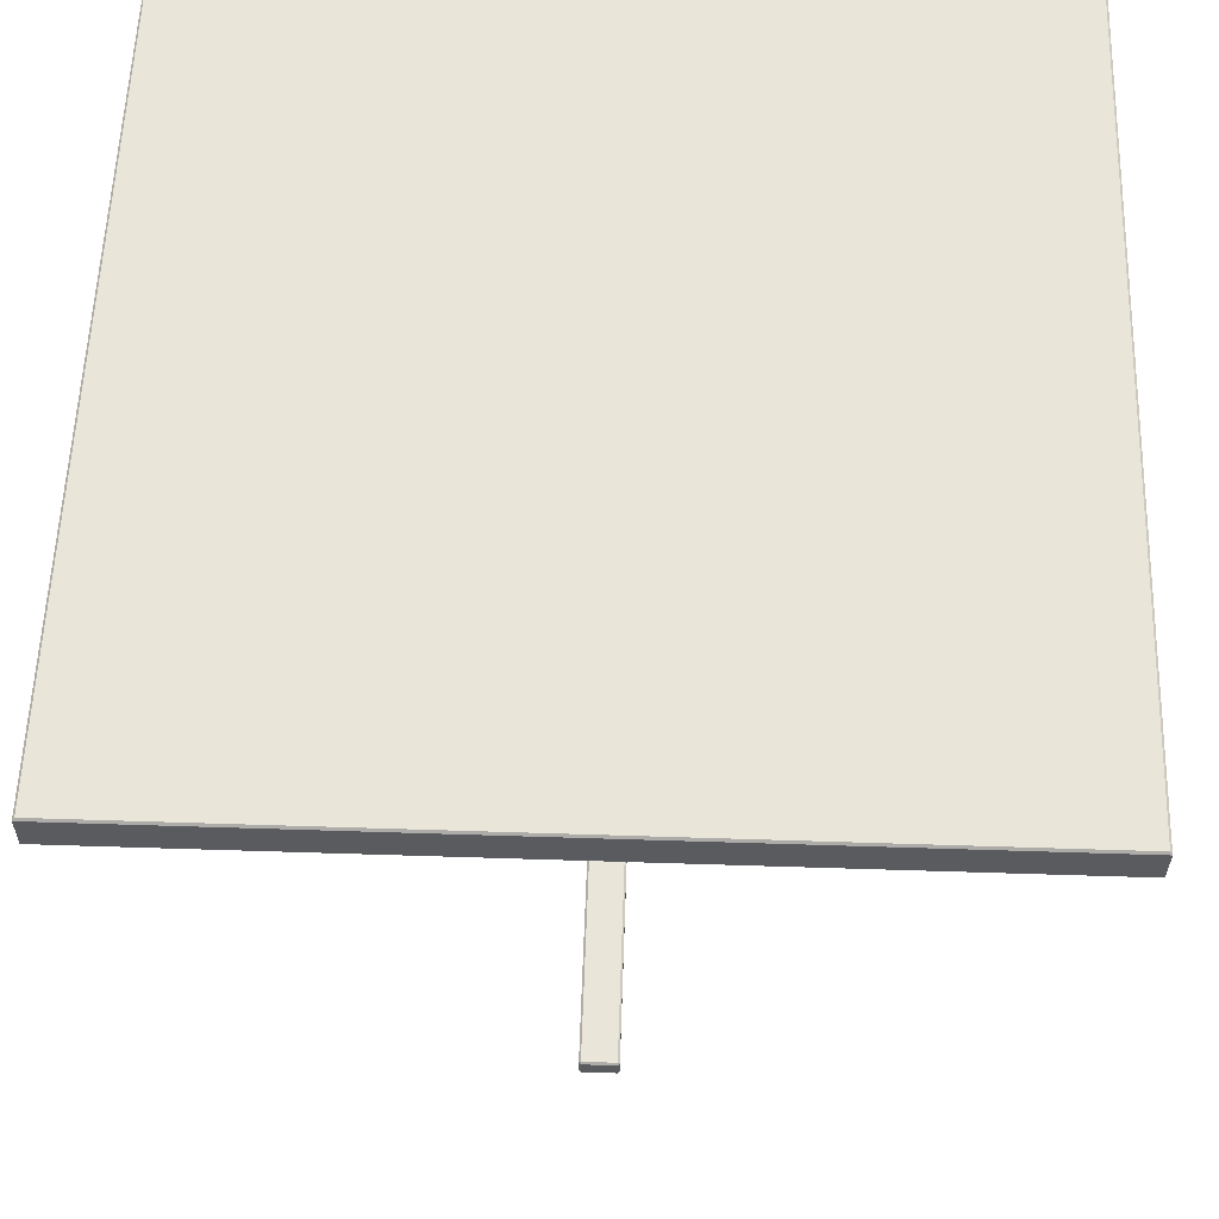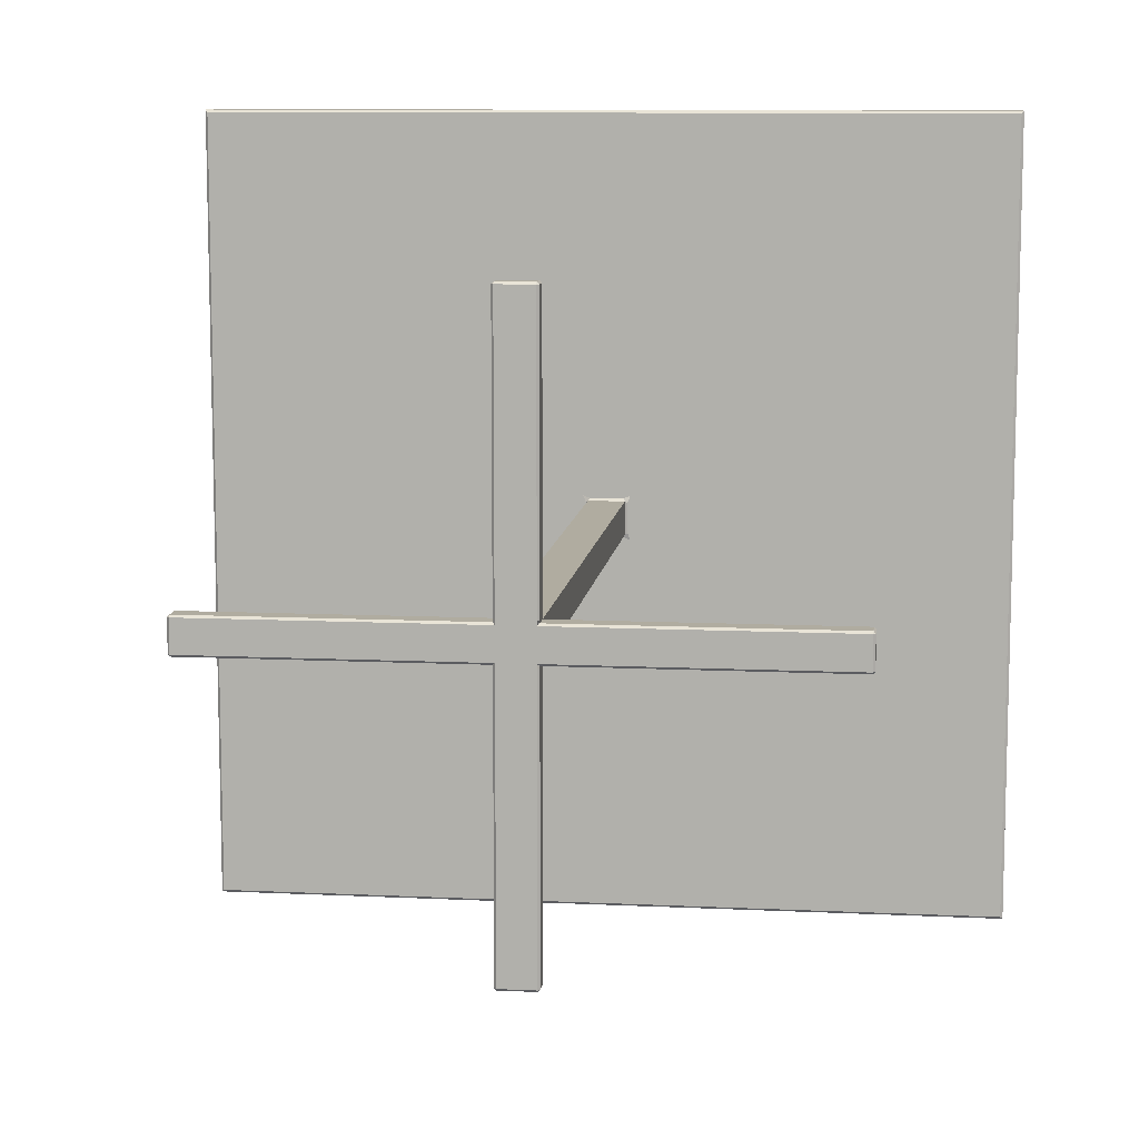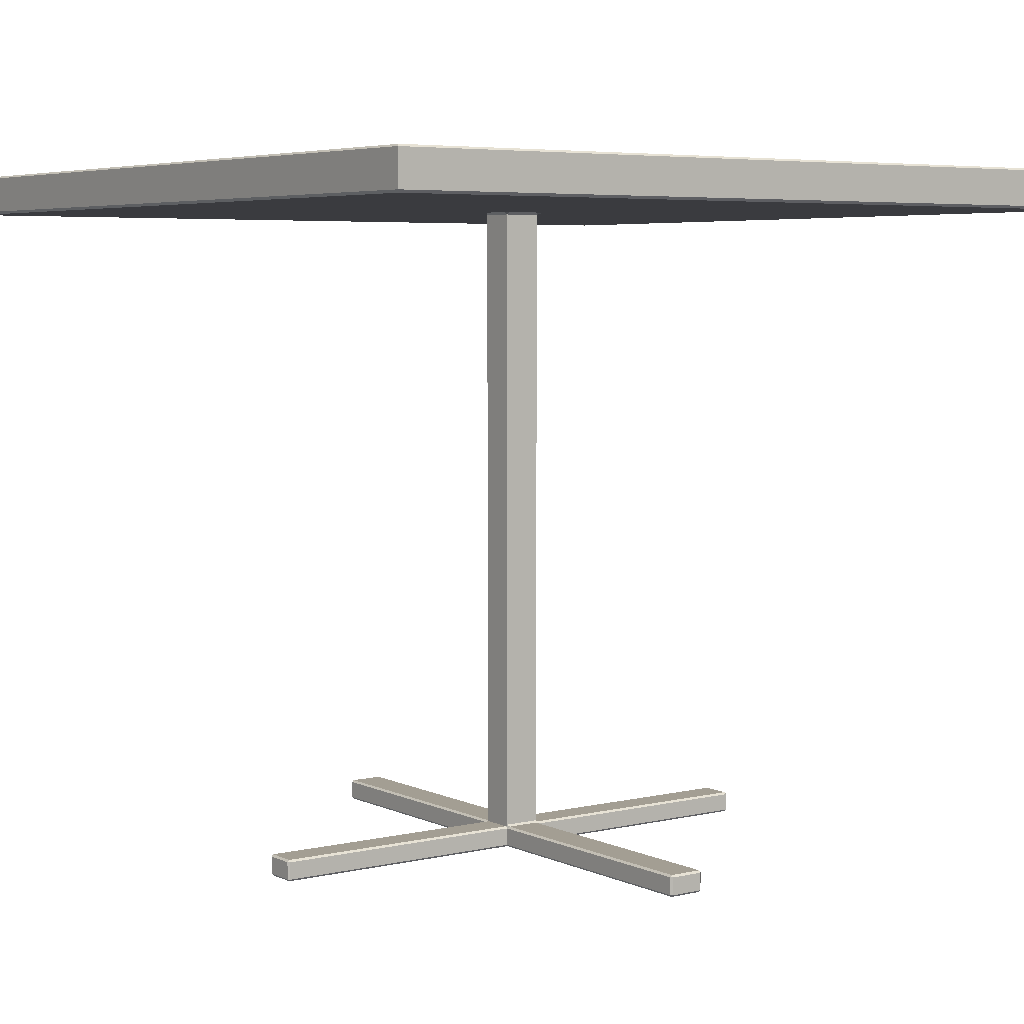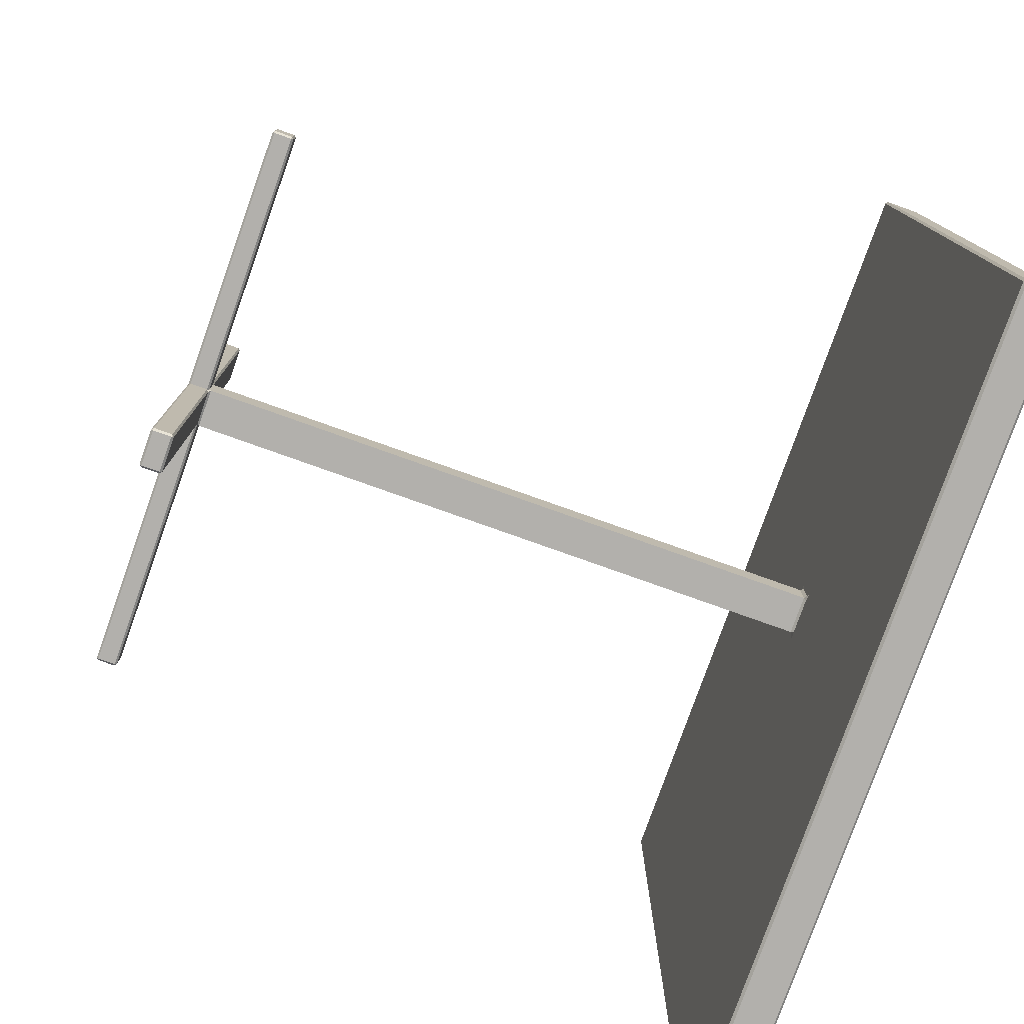
<metadata>
{"format":"obj","ext":"obj","renderer":"f3d","projection":"perspective","resolution":1024,"background":"white","views":[{"elev":57.8,"azim":-178.1,"up":"+Y"},{"elev":9.9,"azim":7.0,"up":"+Z"},{"elev":5.2,"azim":144.1,"up":"+Y"},{"elev":-78.6,"azim":70.4,"up":"+Z"}]}
</metadata>
<code>
g default
v -57.57 98.4 -57.57
v 0 98.13 57.85
v -57.85 98.13 0
v 57.85 98.13 0
v -0.2758 98.4 -0.2758
v -0.2758 98.4 0.2758
v -29.1 98.4 -57.57
v -28.49 98.4 -57.57
v -29.1 98.4 57.57
v -2.397 98.4 -0.2758
v 28.92 98.13 57.85
v 57.57 98.4 -29.1
v -57.57 98.4 -29.1
v -57.57 98.4 -28.49
v 0.2758 98.4 -2.169
v -2.397 98.4 -2.169
v -3.255 98.4 -3.031
v 2.498 98.4 -2.721
v -57.57 98.4 29.1
v 0.2758 98.4 2.721
v 57.57 98.4 28.49
v -2.498 98.4 2.721
v 3.255 98.4 3.031
v 2.397 98.4 2.169
v -57.49 92.89 57.49
v 0.357 92.89 57.49
v -57.49 92.89 0.357
v -57.49 92.89 -0.357
v -29.15 92.89 57.49
v -3.03 92.89 0.357
v 28.92 93.25 -57.85
v 3.03 92.89 0.357
v 0.357 92.89 -2.802
v 0 92.53 -2.445
v 3.03 92.89 -2.22
v 57.85 93.25 28.92
v 57.49 92.89 28.36
v 0 92.53 2.445
v -0.357 92.89 2.802
v -57.49 92.89 29.15
v -3.427 92.89 3.203
v 3.03 92.89 2.22
v -2.391 -0.2817 -2.163
v -2.391 -0.2817 -0.2817
v -2.391 -0.2817 0.2817
v -2.391 -0.2817 0
v 2.673 1e-06 0.2817
v -2.391 -0.2817 2.163
v -2.391 1e-06 2.445
v -2.391 -0.2817 2.727
v 0.2817 1e-06 -2.445
v 2.673 1e-06 2.163
v 2.673 2.455 2.163
v 2.673 3.018 2.445
v 0.2817 2.736 2.727
v -0.2817 2.736 2.727
v -2.391 2.736 -2.163
v 0.2817 2.455 -2.445
v -2.673 2.455 2.727
v 2.673 2.455 -0.2817
v -2.391 2.736 0.2817
v -2.673 3.018 0
v 2.673 3.018 -2.445
v 2.391 2.736 40.29
v 2.673 2.455 40.29
v 2.391 2.455 40.57
v 2.673 1e-06 40.29
v 2.391 1e-06 40.57
v -2.391 -0.2817 40.29
v -2.673 1e-06 40.29
v -2.391 1e-06 40.57
v -0.2817 -0.2817 40.29
v 0.2817 2.455 40.57
v 0.2817 2.736 40.29
v -2.673 2.455 40.29
v -2.391 2.736 40.29
v -2.391 2.455 40.57
v 39.83 1e-06 -2.445
v 40.11 1e-06 -0.2817
v 39.83 1e-06 2.445
v 39.83 -0.2817 2.163
v 40.11 1e-06 2.163
v 39.83 2.455 -2.445
v 39.83 2.736 -2.163
v 40.11 2.455 0.2817
v 39.83 2.455 2.445
v 57.85 98.13 -57.85
v 57.57 98.4 -0.2758
v 0.2758 98.4 0.2758
v 28.92 98.13 -57.85
v 28.49 98.4 -57.57
v 29.1 98.4 57.57
v 2.948 98.4 0.2758
v 2.397 98.4 -0.2758
v 2.397 98.4 0.2758
v -28.49 98.4 57.57
v -28.92 98.13 -57.85
v -2.948 98.4 0.2758
v -57.85 98.13 -28.92
v 57.85 98.13 -28.92
v 57.57 98.4 -28.49
v -0.2758 98.4 -2.169
v 2.948 98.4 -2.272
v -2.498 98.4 -2.721
v -3.255 98.4 3.031
v 57.49 92.89 -57.49
v 57.85 93.25 -57.85
v -57.85 93.25 57.85
v 0.357 92.89 -57.49
v 57.49 92.89 0.357
v 57.85 93.25 0
v -57.85 93.25 0
v 28.92 93.25 57.85
v 28.36 92.89 57.49
v 29.15 92.89 -57.49
v 2.673 92.53 0
v -3.03 92.89 -0.357
v -2.673 92.53 0
v 57.49 92.89 -28.36
v -57.85 93.25 -28.92
v -57.49 92.89 -28.36
v 3.427 92.89 -3.203
v -3.03 92.89 -2.22
v 0.357 92.89 2.802
v 2.447 92.89 2.802
v 2.673 92.53 2.445
v -2.447 92.89 2.802
v 2.391 -0.2817 0
v 2.391 1e-06 2.445
v 2.673 1e-06 2.727
v 2.391 -0.2817 2.727
v -0.2817 1e-06 -2.445
v -2.673 1e-06 -2.163
v -2.673 1e-06 2.727
v -2.673 1e-06 2.163
v 0.2817 -0.2817 2.727
v -0.2817 -0.2817 2.727
v -2.673 2.455 2.163
v -2.391 2.736 2.727
v 2.391 2.455 -2.445
v -0.2817 2.455 -2.445
v 2.391 2.736 2.163
v 2.391 2.736 2.727
v 2.673 2.455 2.727
v -2.673 2.455 -0.2817
v 2.391 2.736 0.2817
v 2.391 2.736 -0.2817
v 2.673 3.018 0
v 2.391 -0.2817 40.29
v 0.2817 -0.2817 40.29
v 0.2817 1e-06 40.57
v -0.2817 1e-06 40.57
v -0.2817 2.455 40.57
v -0.2817 2.736 40.29
v -39.83 -0.2817 -2.163
v -40.11 1e-06 -2.163
v -39.83 -0.2817 -0.2817
v -39.83 -0.2817 0.2817
v -39.83 -0.2817 2.163
v -39.83 2.455 -2.445
v -40.11 2.455 -2.163
v -40.11 2.455 -0.2817
v -39.83 2.736 -0.2817
v -40.11 2.455 0.2817
v -40.11 2.455 2.163
v -39.83 2.736 2.163
v 0.2758 98.4 -57.57
v 0 98.13 -57.85
v -57.57 98.4 -0.2758
v 57.57 98.4 0.2758
v 0.2758 98.4 -0.2758
v -28.92 98.13 57.85
v -2.948 98.4 -0.2758
v -2.397 98.4 0.2758
v 29.1 98.4 -57.57
v 28.49 98.4 57.57
v 57.85 98.13 28.92
v -0.2758 98.4 2.169
v -0.2758 98.4 2.721
v 0.2758 98.4 2.169
v -2.948 98.4 2.272
v 2.948 98.4 2.272
v 2.498 98.4 2.721
v -0.2758 98.4 -2.721
v -2.948 98.4 -2.272
v 2.397 98.4 -2.169
v -0.357 92.89 57.49
v 0 93.25 57.85
v -0.357 92.89 -57.49
v 0 93.25 -57.85
v 57.49 92.89 -0.357
v -28.92 93.25 -57.85
v -28.36 92.89 -57.49
v -29.15 92.89 -57.49
v -28.36 92.89 57.49
v 28.36 92.89 -57.49
v 3.03 92.89 -0.357
v -57.49 92.89 28.36
v 3.427 92.89 3.203
v 57.85 93.25 -28.92
v -0.357 92.89 -2.802
v -57.49 92.89 -29.15
v -3.427 92.89 -3.203
v -2.447 92.89 -2.802
v -2.673 92.53 -2.445
v 2.447 92.89 -2.802
v 2.673 92.53 -2.445
v 2.673 1e-06 -0.2817
v -2.391 1e-06 -2.445
v -2.673 1e-06 -2.727
v 0 -0.2817 2.163
v 0.2817 1e-06 2.445
v 2.391 -0.2817 -2.163
v 2.391 -0.2817 -2.727
v 2.673 1e-06 -2.727
v 2.673 1e-06 -2.163
v 0 -0.2817 -2.163
v 2.673 2.455 -2.163
v 2.391 2.736 -2.727
v 0 3.018 -2.445
v -2.391 2.736 2.163
v -0.2817 2.455 2.445
v 0 3.018 2.445
v -2.391 2.455 -2.445
v -2.673 3.018 -2.445
v -2.391 2.736 -2.727
v 2.673 2.455 0.2817
v -2.391 2.736 -0.2817
v 2.391 2.736 -40.29
v 2.391 2.455 -40.57
v 2.391 -0.2817 -40.29
v -2.391 -0.2817 -40.29
v -2.673 1e-06 -40.29
v -2.391 1e-06 -40.57
v -0.2817 1e-06 -40.57
v 0.2817 1e-06 -40.57
v 0.2817 2.455 -40.57
v -0.2817 2.455 -40.57
v -0.2817 2.736 -40.29
v 0.2817 2.736 -40.29
v -2.391 2.736 -40.29
v 39.83 -0.2817 0.2817
v 40.11 1e-06 0.2817
v 39.83 -0.2817 -0.2817
v 39.83 -0.2817 -2.163
v 40.11 1e-06 -2.163
v 39.83 2.736 2.163
v 40.11 2.455 2.163
v 39.83 2.736 0.2817
v 39.83 2.736 -0.2817
v 40.11 2.455 -0.2817
v 40.11 2.455 -2.163
v 57.57 98.4 -57.57
v 57.57 98.4 57.57
v 57.85 98.13 57.85
v -57.85 98.13 -57.85
v -57.57 98.4 57.57
v -57.85 98.13 57.85
v -0.2758 98.4 57.57
v 0.2758 98.4 57.57
v -0.2758 98.4 -57.57
v -57.57 98.4 0.2758
v 2.948 98.4 -0.2758
v -57.85 98.13 28.92
v -57.57 98.4 28.49
v 57.57 98.4 29.1
v -2.397 98.4 2.169
v 0.2758 98.4 -2.721
v 3.255 98.4 -3.031
v 57.49 92.89 57.49
v 57.85 93.25 57.85
v -57.49 92.89 -57.49
v -57.85 93.25 -57.85
v 29.15 92.89 57.49
v -28.92 93.25 57.85
v 57.49 92.89 29.15
v -57.85 93.25 28.92
v -3.03 92.89 2.22
v -2.673 92.53 2.445
v 57.49 92.89 -29.15
v 2.391 -0.2817 2.163
v 2.391 -0.2817 0.2817
v 2.391 -0.2817 -0.2817
v -2.673 1e-06 0.2817
v -2.673 1e-06 -0.2817
v 2.391 1e-06 -2.445
v -0.2817 1e-06 2.445
v -2.391 -0.2817 -2.727
v 0.2817 -0.2817 -2.727
v -0.2817 -0.2817 -2.727
v -2.673 2.455 -2.163
v -2.673 2.455 -2.727
v -0.2817 2.736 -2.727
v 0.2817 2.736 -2.727
v 2.391 2.455 2.445
v 0.2817 2.455 2.445
v 2.391 2.736 -2.163
v 2.673 2.455 -2.727
v -2.673 2.455 0.2817
v -2.673 3.018 2.445
v -2.391 2.455 2.445
v -2.673 2.455 -40.29
v -2.391 2.455 -40.57
v 2.673 1e-06 -40.29
v 2.391 1e-06 -40.57
v 0.2817 -0.2817 -40.29
v -0.2817 -0.2817 -40.29
v 2.673 2.455 -40.29
v -39.83 1e-06 2.445
v -40.11 1e-06 2.163
v -40.11 1e-06 0.2817
v -40.11 1e-06 -0.2817
v -39.83 1e-06 -2.445
v -39.83 2.455 2.445
v -39.83 2.736 0.2817
v -39.83 2.736 -2.163
g ana_mesa3_4:Mesh
f 177 255 271 36
f 167 268 18 91
f 19 257 9 105
f 90 87 107 31
f 258 264 277 108
f 39 187 195 127
f 20 260 176 183
f 22 96 259 179
f 8 104 184 261
f 174 267 178 6
f 3 99 120 112
f 207 63 220 34
f 93 182 21 170
f 14 169 173 185
f 262 265 181 98
f 1 13 17 7
f 99 256 273 120
f 2 172 275 188
f 125 114 26 124
f 89 180 24 95
f 110 37 42 32
f 23 92 254 266
f 255 11 113 271
f 264 3 112 277
f 11 2 188 113
f 87 100 200 107
f 196 206 33 109
f 276 270 274 199
f 168 90 31 190
f 175 269 12 253
f 106 280 122 115
f 256 97 192 273
f 97 168 190 192
f 30 278 198 27
f 119 191 197 35
f 16 10 5 102
f 4 177 36 111
f 137 72 69 50
f 100 4 111 200
f 41 29 25 40
f 123 117 28 121
f 15 171 94 186
f 103 263 88 101
f 209 224 83 78
f 217 213 128 281 211 48 46 43
f 38 223 54 126
f 301 49 80 86
f 44 43 245 244
f 53 52 47 227
f 144 65 67 130
f 134 70 75 59
f 73 151 68 66
f 57 228 250 84
f 139 76 154 56
f 116 148 63 207
f 205 225 62 118
f 126 54 148 116
f 61 221 247 249
f 77 71 152 153
f 252 251 79 246
f 279 300 223 38
f 55 74 64 143
f 140 286 51 58
f 85 248 82 243
f 34 220 225 205
f 48 45 242 81
f 118 62 300 279
f 60 208 216 218
f 167 168 261
f 259 2 260
f 169 3 262
f 170 4 88
f 5 6 89 171
f 7 8 97
f 172 96 9
f 98 174 10 173
f 92 176 11
f 91 175 90
f 95 93 263 94
f 12 101 100
f 99 14 13
f 102 15 268 184
f 16 104 17 185
f 103 269 18 186
f 264 19 265
f 179 20 180 178
f 177 21 266
f 22 267 181 105
f 23 182 24 183
f 19 264 258 257
f 7 97 256 1
f 12 100 87 253
f 92 11 255 254
f 91 90 168 167
f 96 172 2 259
f 20 179 259 260
f 14 99 3 169
f 21 177 4 170
f 15 102 5 171
f 98 173 169 262
f 95 94 171 89
f 261 168 97 8
f 257 258 172 9
f 6 5 10 174
f 16 185 173 10
f 22 105 9 96
f 260 2 11 176
f 253 87 90 175
f 170 88 263 93
f 103 186 94 263
f 23 183 176 92
f 88 4 100 101
f 1 256 99 13
f 167 261 184 268
f 8 7 17 104
f 175 91 18 269
f 186 18 268 15
f 185 17 13 14
f 101 12 269 103
f 102 184 104 16
f 262 3 264 265
f 89 6 178 180
f 254 255 177 266
f 174 98 181 267
f 93 95 24 182
f 183 24 180 20
f 105 181 265 19
f 179 178 267 22
f 266 21 182 23
f 194 203 202 272
f 189 190 109
f 26 188 187
f 27 112 28
f 191 111 110
f 275 29 195
f 30 117 118
f 31 115 196
f 113 114 274
f 32 116 197
f 120 202 121
f 200 119 280
f 33 34 201
f 205 123 203 204
f 35 207 206 122
f 36 276 37
f 124 39 38
f 277 198 40
f 41 278 279 127
f 125 126 42 199
f 202 120 273 272
f 115 31 107 106
f 276 36 271 270
f 29 275 108 25
f 114 113 188 26
f 39 124 26 187
f 198 277 112 27
f 119 200 111 191
f 32 197 191 110
f 187 188 275 195
f 272 273 192 194
f 27 28 117 30
f 123 205 118 117
f 41 127 195 29
f 109 190 31 196
f 270 271 113 274
f 207 35 197 116
f 125 199 274 114
f 28 112 120 121
f 106 107 200 280
f 189 109 33 201
f 196 115 122 206
f 35 122 280 119
f 205 204 201 34
f 121 202 203 123
f 34 33 206 207
f 110 111 36 37
f 25 108 277 40
f 30 118 279 278
f 116 32 42 126
f 199 42 37 276
f 127 279 38 39
f 40 198 278 41
f 172 258 108 275
f 44 45 46
f 208 47 128
f 48 50 134 49
f 132 51 217
f 213 286 216
f 281 52 130 131
f 137 211 136
f 53 54 143 144
f 223 56 55
f 224 225 57
f 141 220 58
f 301 59 139 300 221
f 227 60 148
f 61 228 62
f 218 140 63
f 64 66 65
f 67 68 149
f 69 71 70
f 72 150 151 152
f 73 74 154 153
f 75 77 76
f 245 78 246
f 244 79 243 242
f 80 81 82
f 83 84 252
f 251 250 249 85
f 86 248 247
f 43 209 132 217
f 43 44 46
f 45 48 46
f 213 216 208 128
f 128 47 52 281
f 53 144 130 52
f 60 227 47 208
f 48 81 80 49
f 140 218 216 286
f 50 48 211 137
f 136 211 281 131
f 217 51 286 213
f 144 143 64 65
f 51 132 141 58
f 49 134 59 301
f 221 61 62 300
f 58 220 63 140
f 218 63 148 60
f 228 57 225 62
f 227 148 54 53
f 56 223 300 139
f 224 225 220 141
f 143 54 223 55
f 65 66 68 67
f 71 69 72 152
f 151 150 149 68
f 152 151 73 153
f 70 71 77 75
f 153 154 76 77
f 66 64 74 73
f 154 74 55 56
f 139 59 75 76
f 69 70 134 50
f 131 130 67 149
f 137 136 150 72
f 246 79 244 245
f 243 82 81 242
f 252 246 78 83
f 85 243 79 251
f 82 248 86 80
f 248 85 249 247
f 251 252 84 250
f 247 221 301 86
f 57 84 83 224
f 245 43 209 78
f 61 249 250 228
f 242 45 44 244
f 141 132 209 224
f 136 131 149 150
f 286 313 160 140
f 295 314 309 129
f 283 157 155 213
f 138 299 284 135
f 297 316 163 147
f 146 315 166 142
f 161 156 312 162
f 164 311 310 165
f 281 159 158 282
f 145 291 133 285
f 125 124 38 126
f 285 46 284
f 281 129 130 131
f 43 133 209
f 48 50 134 135
f 138 59 139 300
f 140 63 297
f 295 142 54 143 144
f 299 62 145
f 146 148 147
f 291 225 224
f 155 156 313
f 157 158 311 312
f 309 310 159
f 160 161 316
f 162 164 315 163
f 314 166 165
f 213 128 283
f 282 128 281
f 43 46 285 133
f 46 48 135 284
f 138 135 134 59
f 145 285 284 299
f 281 129 309 159
f 224 209 133 291
f 129 295 144 130
f 142 54 148 146
f 291 145 62 225
f 147 148 63 297
f 299 138 300 62
f 156 155 157 312
f 311 158 159 310
f 161 160 313 156
f 164 162 312 311
f 310 309 314 165
f 165 166 315 164
f 162 163 316 161
f 166 314 295 142
f 297 140 160 316
f 155 313 286 213
f 146 147 163 315
f 158 157 283 282
f 201 204 193 189
f 290 288 232 307
f 298 215 304 308
f 210 292 302 233
f 237 230 305 236
f 226 293 239 241
f 303 238 235 234
f 214 289 306 231
f 294 219 229 240
f 295 296 212 129
f 192 193 194
f 189 193 192 190
f 203 194 193 204
f 43 209 210 288
f 287 211 212
f 281 52 129
f 213 214 215 216
f 218 298 219 63
f 301 300 221
f 222 296 223
f 224 57 225 226 292
f 53 54 295
f 229 308 230
f 304 231 305
f 232 233 234
f 307 235 236 306
f 237 238 239 240
f 302 241 303
f 48 211 287 49
f 218 216 215 298
f 295 129 52 53
f 288 290 217 43
f 289 214 213 217
f 211 281 129 212
f 298 308 229 219
f 212 296 222 287
f 209 224 292 210
f 296 295 54 223
f 293 226 225 220
f 301 222 223 300
f 219 294 220 63
f 308 304 305 230
f 234 235 307 232
f 236 305 231 306
f 235 238 237 236
f 233 302 303 234
f 238 303 241 239
f 230 237 240 229
f 239 293 294 240
f 226 241 302 292
f 232 288 210 233
f 214 231 304 215
f 222 301 49 287
f 282 283 128
f 213 214 215 286
f 48 49 135
f 43 133 210 288
f 289 217 290
f 291 225 226 292
f 220 294 293
f 295 54 142
f 140 298 219 63 297
f 138 301 300
f 291 292 210 133
f 301 138 135 49
f 286 215 298 140
f 289 290 307 306

</code>
